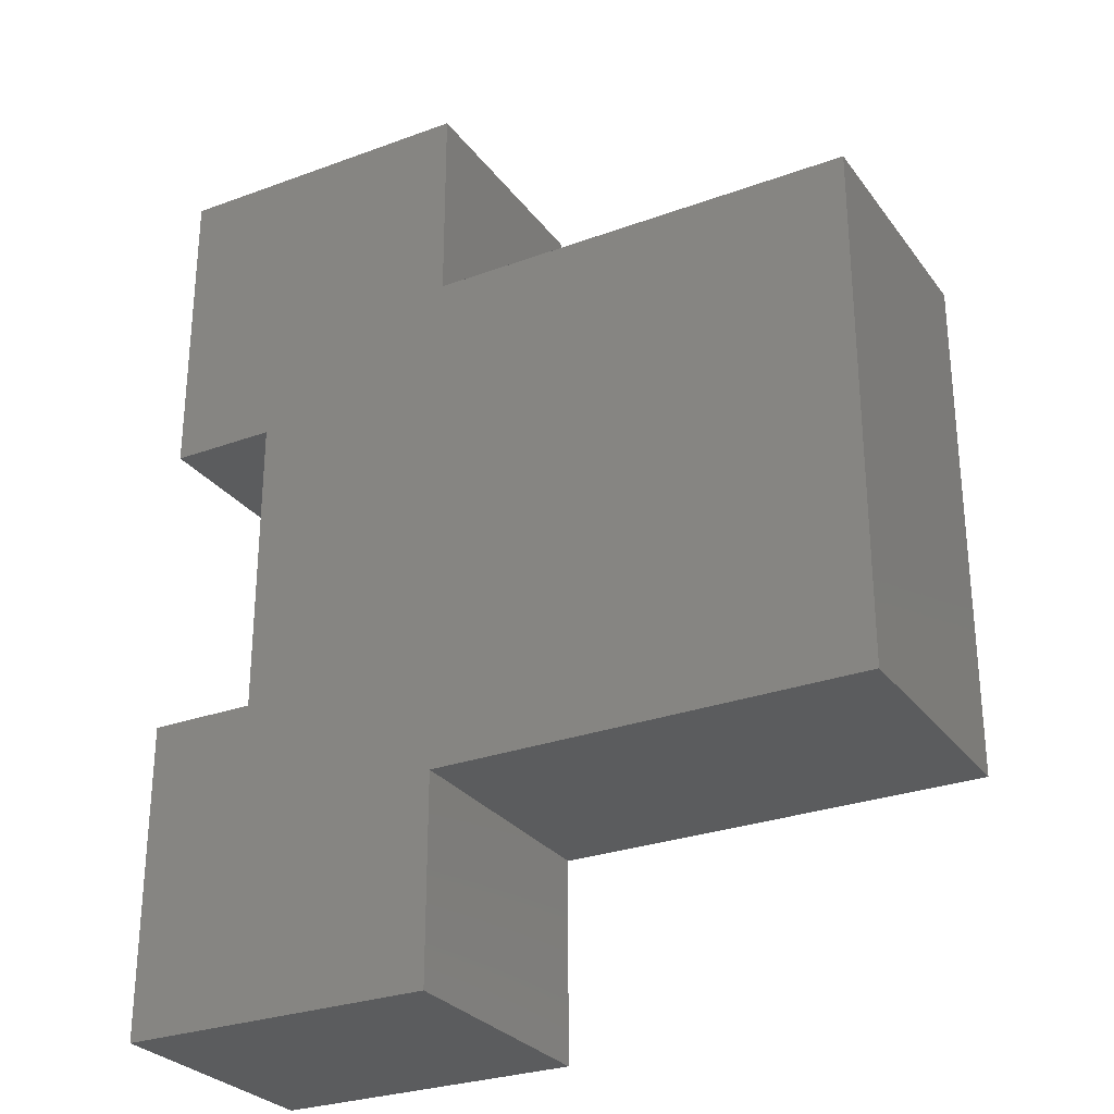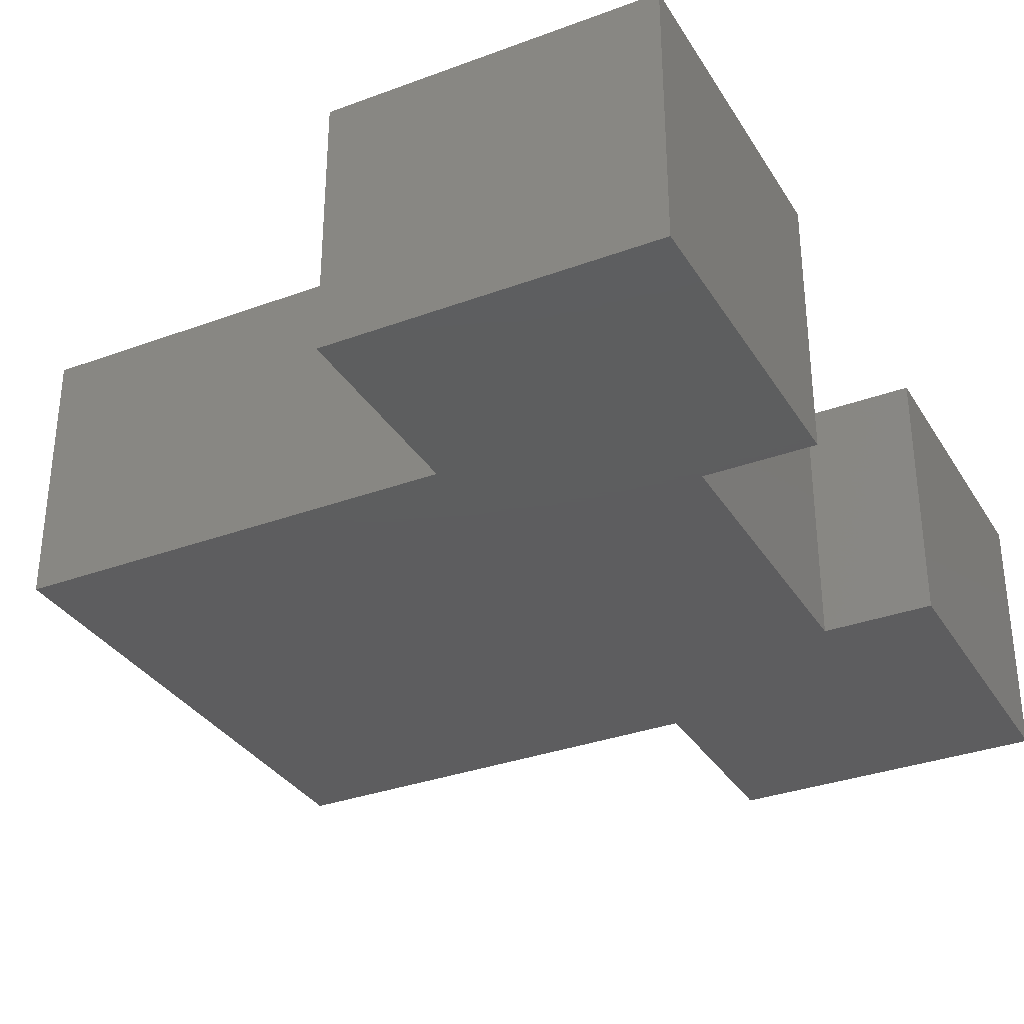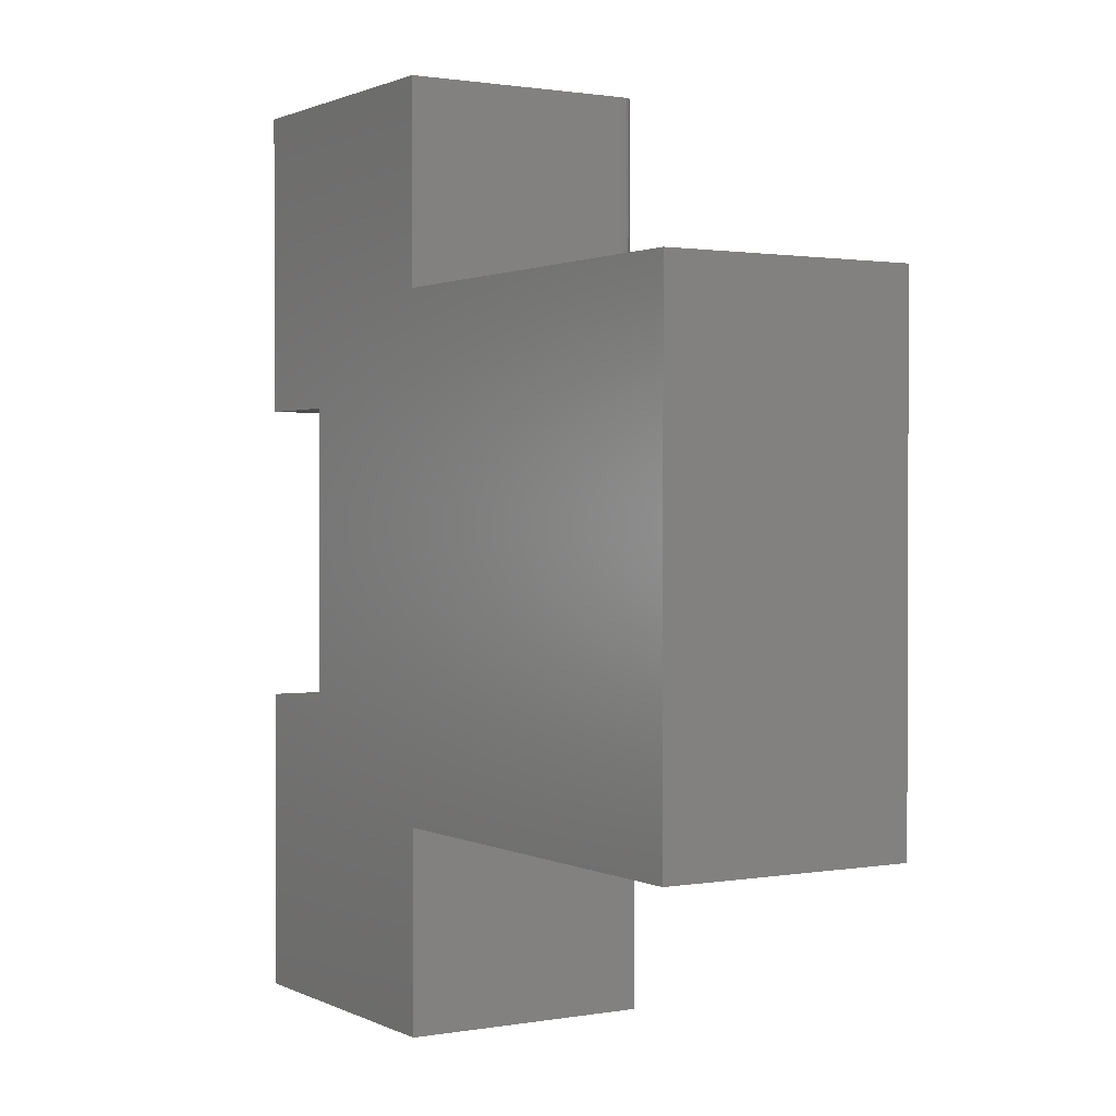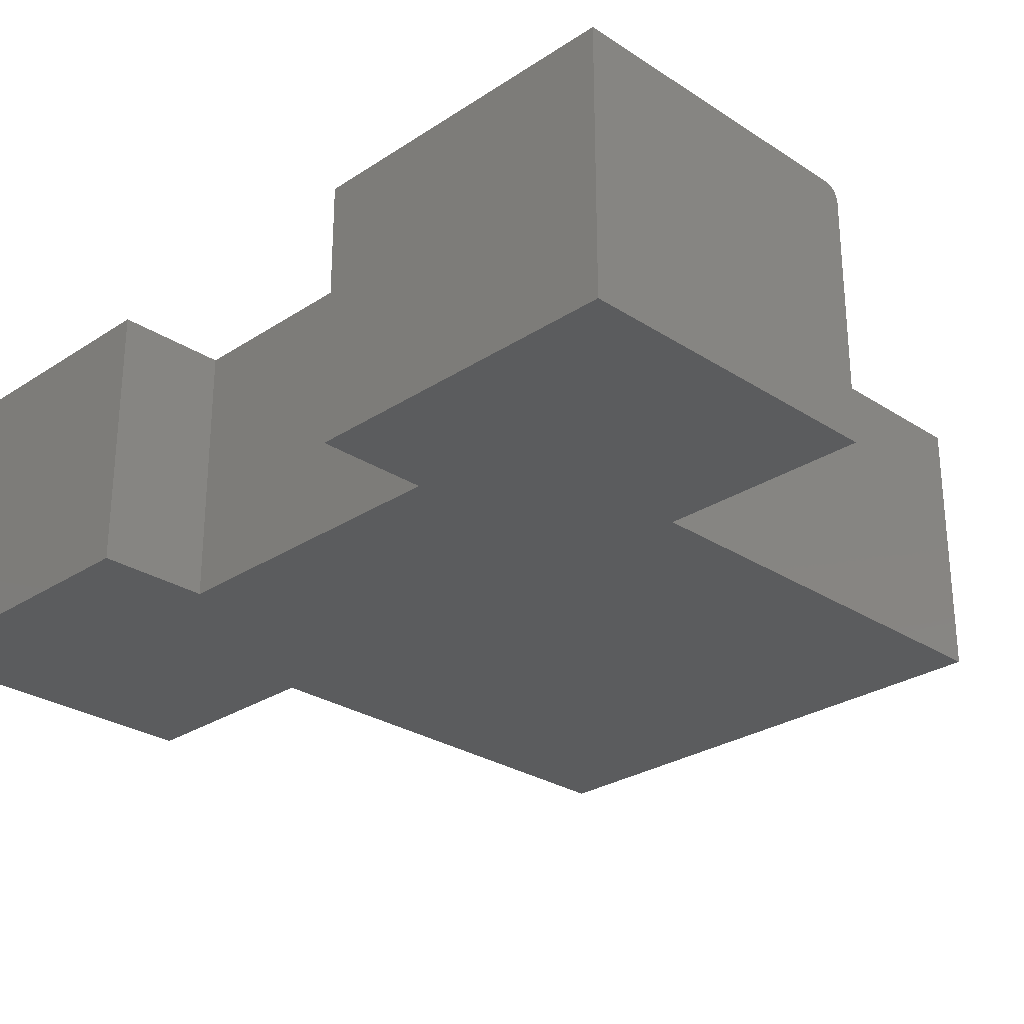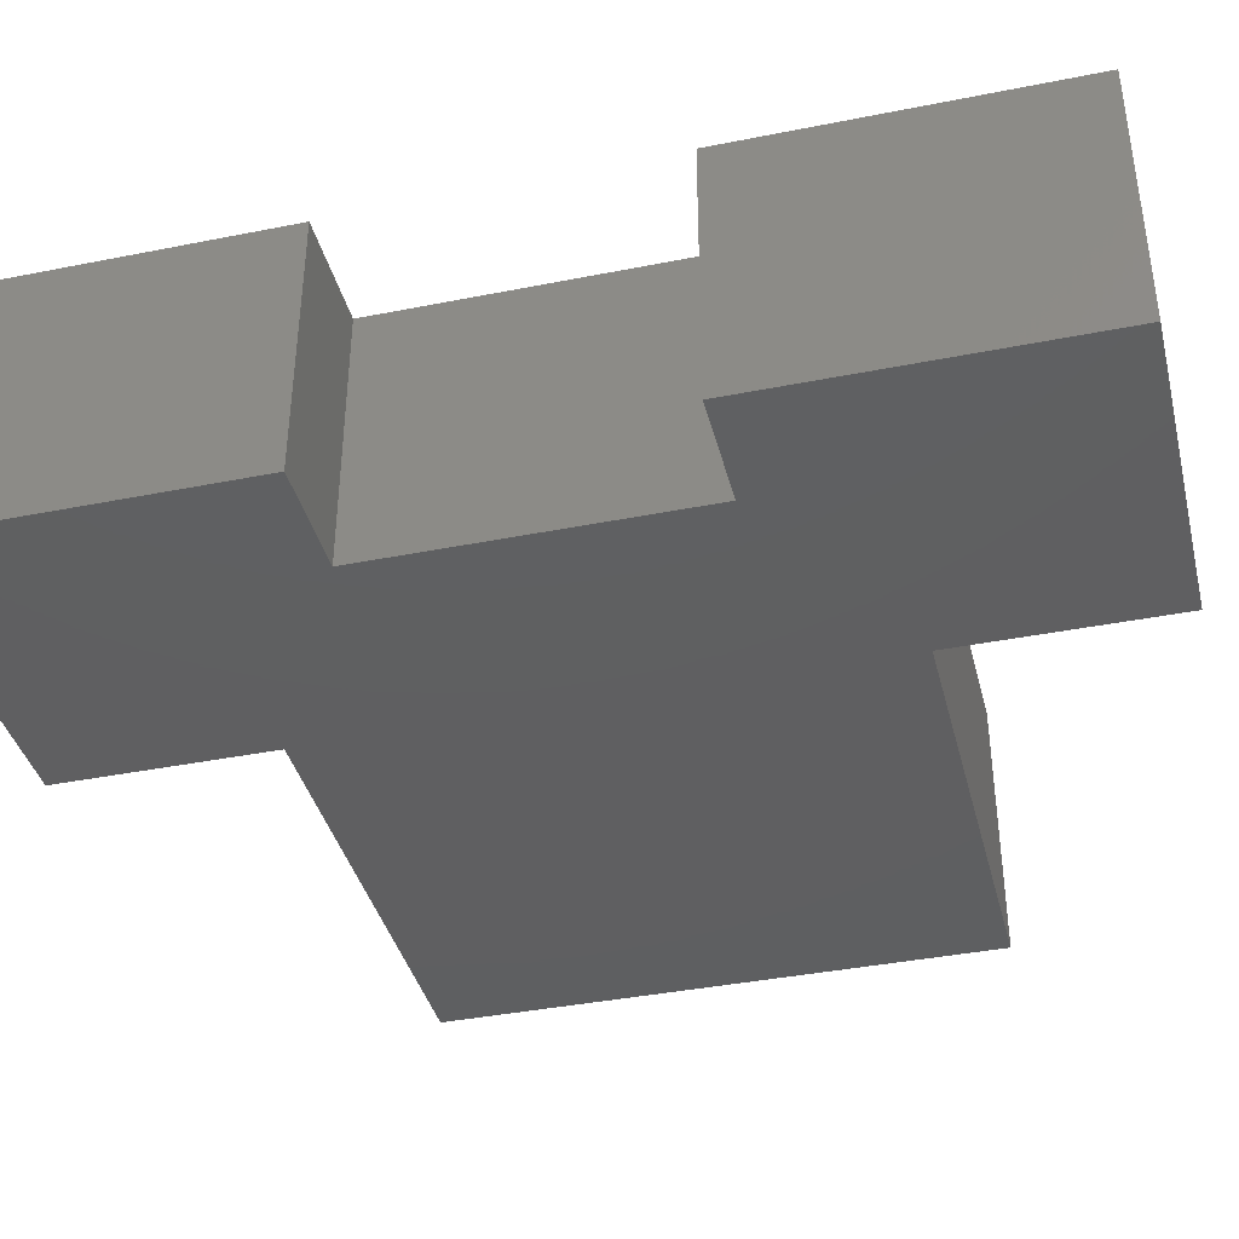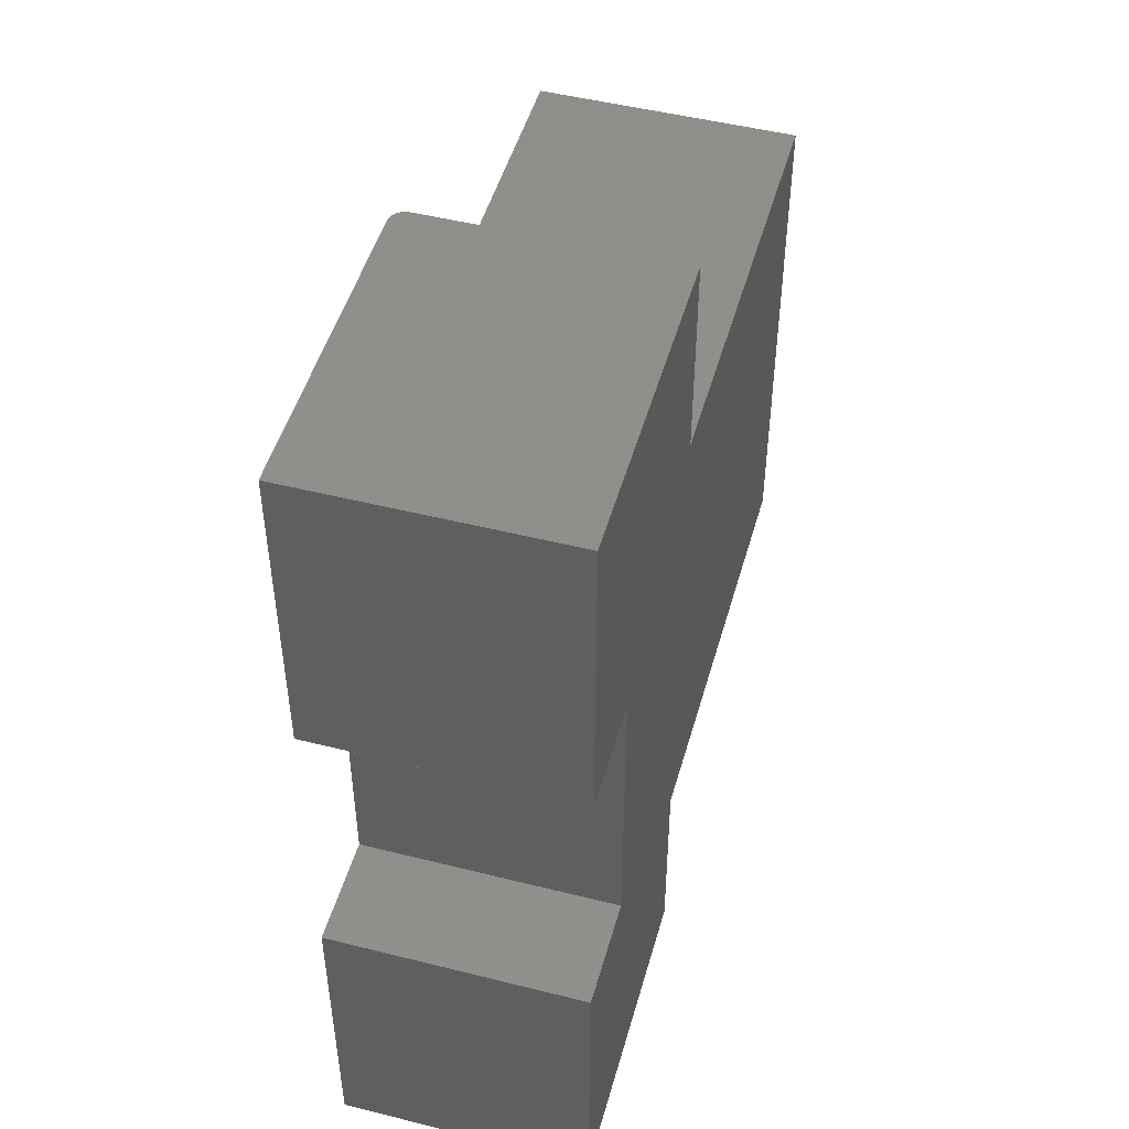
<metadata>
{"format":"stl","ext":"stl","renderer":"f3d","projection":"perspective","resolution":1024,"background":"white","views":[{"elev":-28.3,"azim":-151.0,"up":"+Y"},{"elev":-33.0,"azim":27.0,"up":"+Z"},{"elev":1.2,"azim":-121.6,"up":"+Y"},{"elev":-27.6,"azim":135.1,"up":"+Z"},{"elev":-39.1,"azim":104.0,"up":"+Z"},{"elev":48.9,"azim":105.6,"up":"+Y"}]}
</metadata>
<code>
# stl→obj: 40 verts, 76 faces
v -0.5 0.5391 0.2656
v -0.5 0.5391 0
v -0.5 0 0.2656
v -0.5 0 0
v -0.05469 0.75 0.25
v -0.05469 0.75 0
v -0.05469 0.5391 0.25
v -0.05469 0.5391 0
v -0.05439 0.75 0.253
v -0.0535 0.75 0.256
v -0.05205 0.75 0.2587
v -0.05011 0.75 0.261
v -0.04774 0.75 0.263
v -0.04504 0.75 0.2644
v -0.04211 0.75 0.2653
v -0.03906 0.75 0.2656
v 0.269 0.75 0.2656
v 0.269 0.75 0
v 0.1577 0.4263 0.2656
v 0.269 0.4263 0.2656
v -0.03906 0.5391 0.2656
v -0.04211 0.5391 0.2653
v 0.1577 0.1127 0.2656
v 0.269 0.1127 0.2656
v -0.05469 -1.11e-16 0.2656
v 0.269 -0.2109 0.2656
v -0.05469 -0.2109 0.2656
v -0.04504 0.5391 0.2644
v -0.04774 0.5391 0.263
v -0.05011 0.5391 0.261
v -0.05205 0.5391 0.2587
v -0.0535 0.5391 0.256
v -0.05439 0.5391 0.253
v -0.05469 -0.2109 0
v 0.269 -0.2109 0
v 0.1577 0.4263 0
v 0.269 0.4263 0
v 0.1577 0.1127 0
v 0.269 0.1127 0
v -0.05469 -1.11e-16 0
f 1 2 3
f 3 2 4
f 5 6 7
f 7 6 8
f 5 9 10
f 6 5 10
f 6 10 11
f 6 11 12
f 6 12 13
f 6 13 14
f 6 14 15
f 6 15 16
f 6 16 17
f 6 17 18
f 19 20 21
f 19 21 22
f 19 22 1
f 19 1 3
f 19 3 23
f 21 20 16
f 16 20 17
f 23 3 24
f 24 3 25
f 24 25 26
f 26 25 27
f 2 7 8
f 1 22 28
f 1 28 29
f 1 29 30
f 1 30 31
f 1 31 32
f 1 32 33
f 1 33 7
f 1 7 2
f 27 34 26
f 26 34 35
f 5 7 9
f 9 7 33
f 9 33 10
f 10 33 32
f 10 32 11
f 11 32 31
f 11 31 12
f 12 31 30
f 12 30 13
f 13 30 29
f 13 29 14
f 14 29 28
f 14 28 15
f 15 28 22
f 15 22 16
f 16 22 21
f 36 8 37
f 37 8 6
f 37 6 18
f 8 36 2
f 2 36 38
f 2 38 4
f 4 38 39
f 4 39 40
f 40 39 35
f 40 35 34
f 20 37 17
f 17 37 18
f 36 37 19
f 19 37 20
f 23 38 19
f 19 38 36
f 39 38 24
f 24 38 23
f 26 35 24
f 24 35 39
f 25 40 27
f 27 40 34
f 3 4 25
f 25 4 40

</code>
